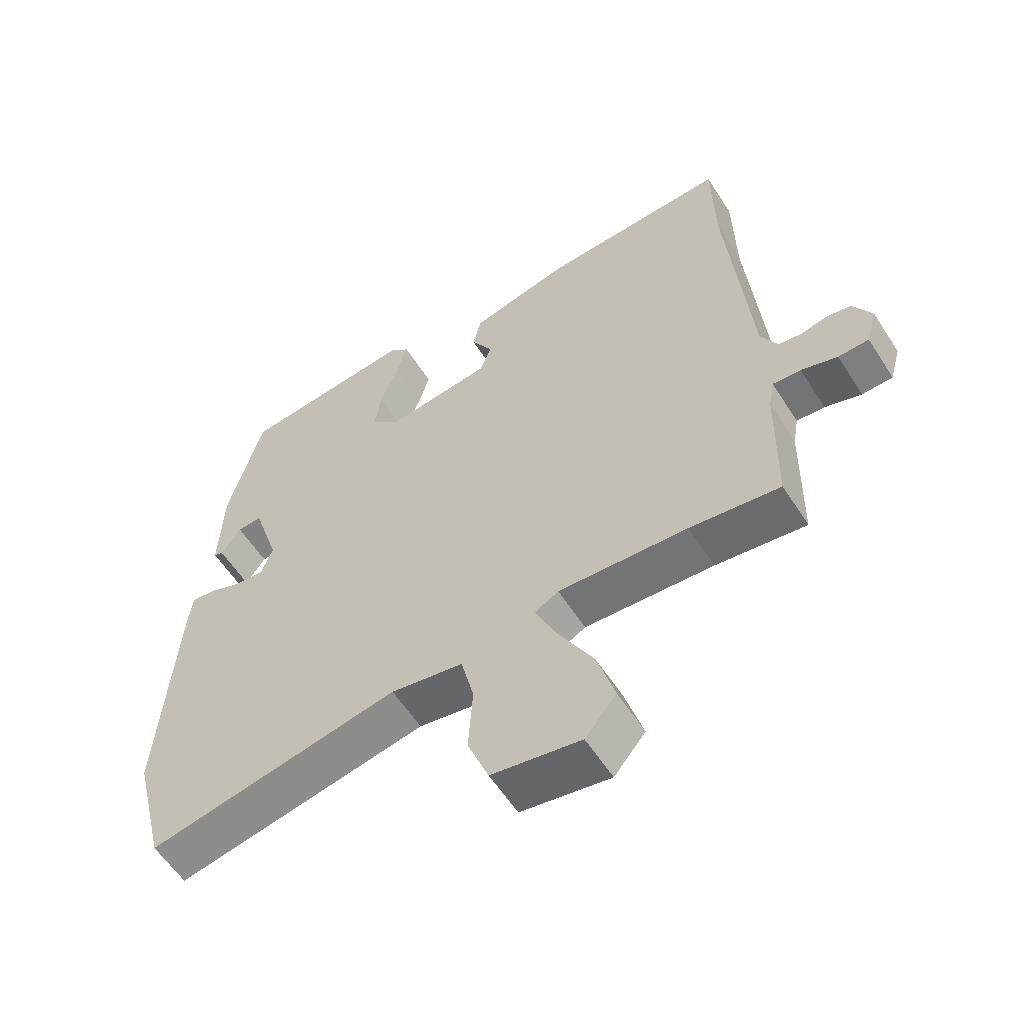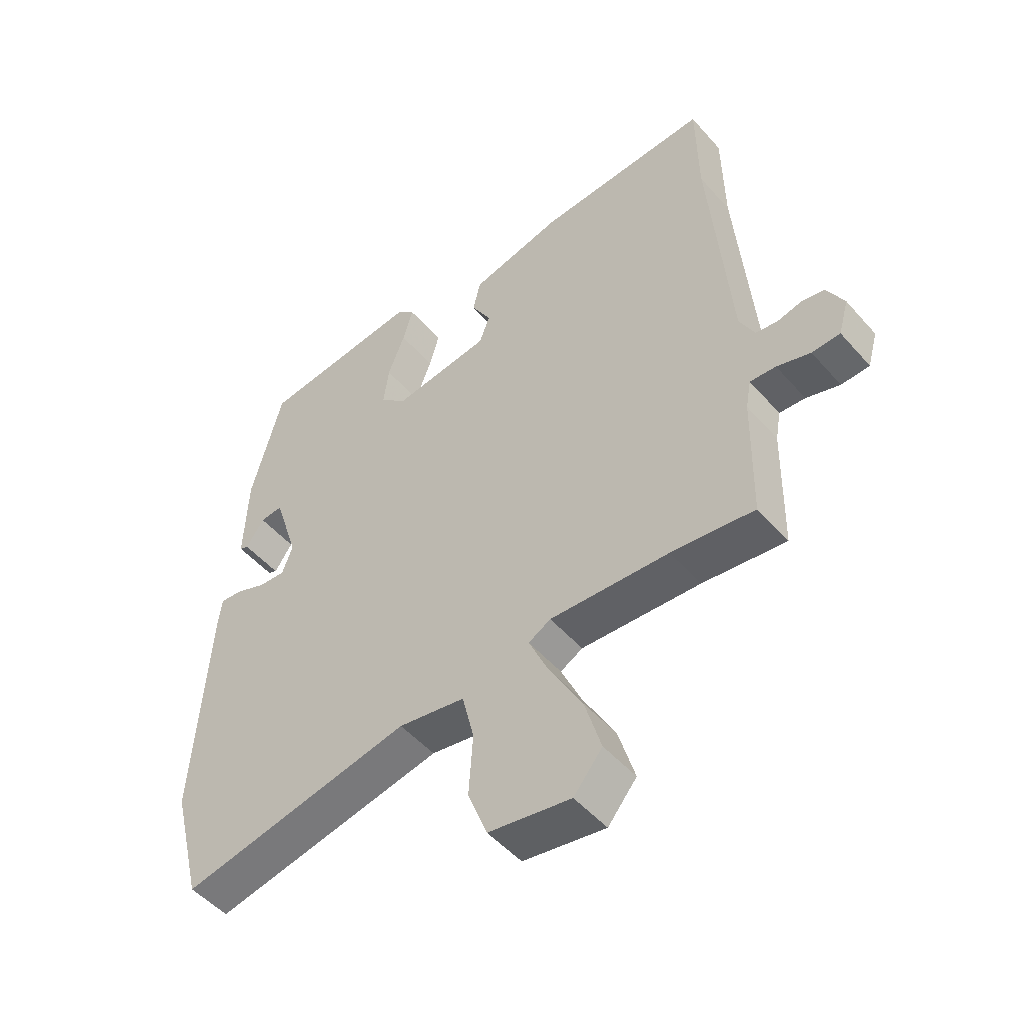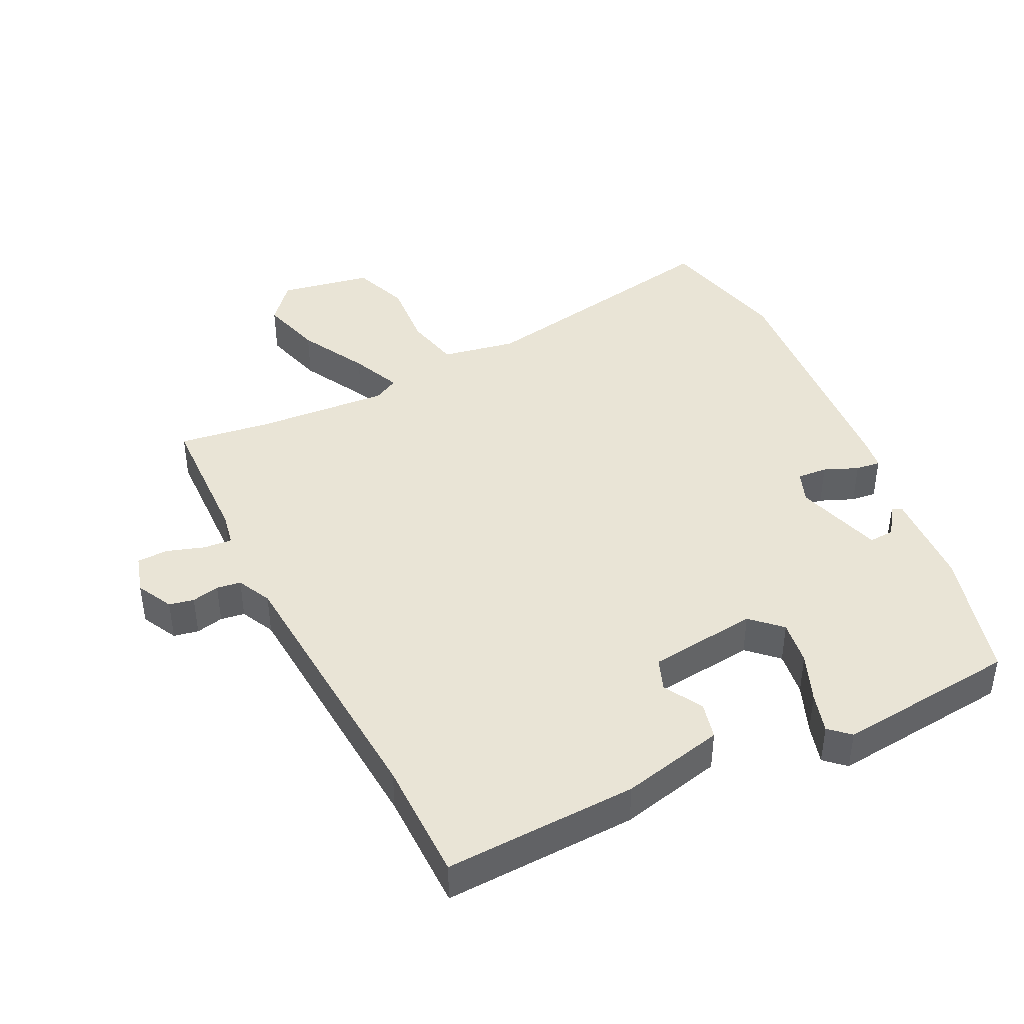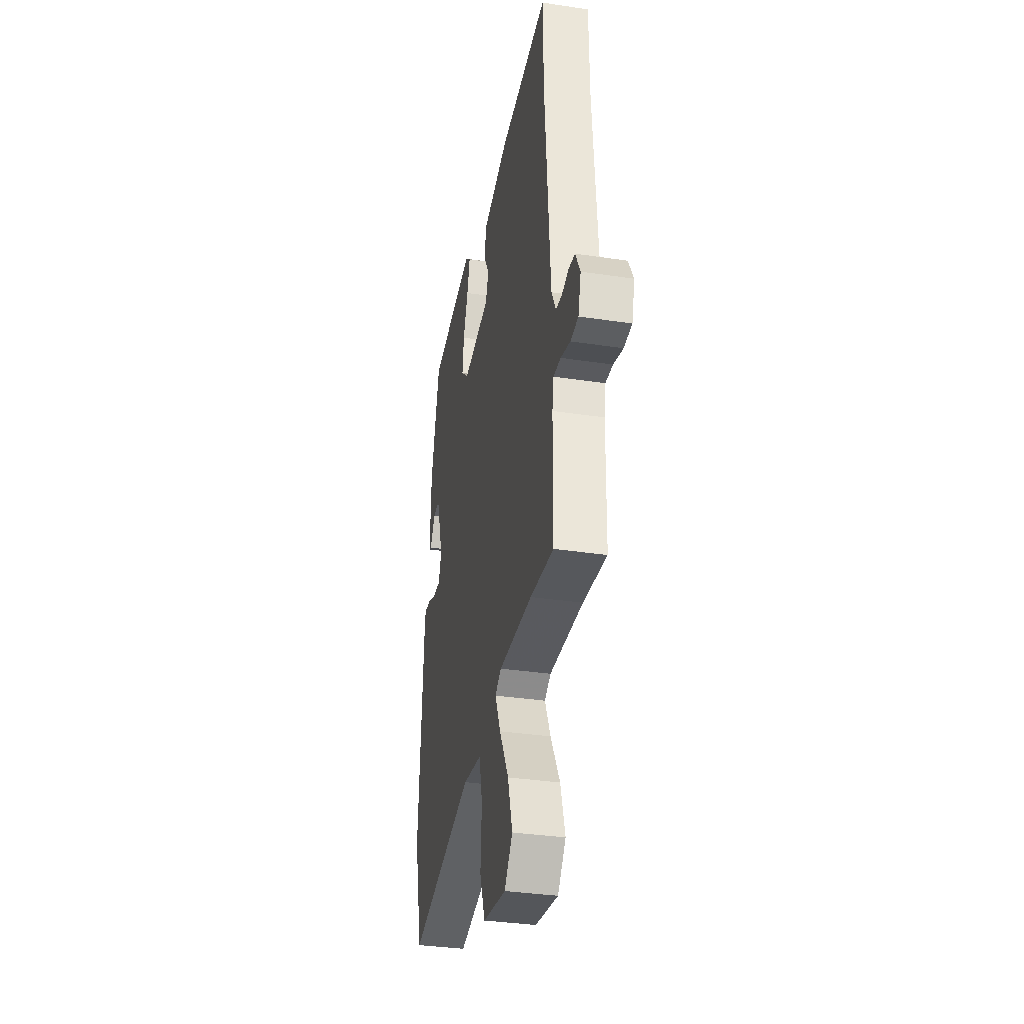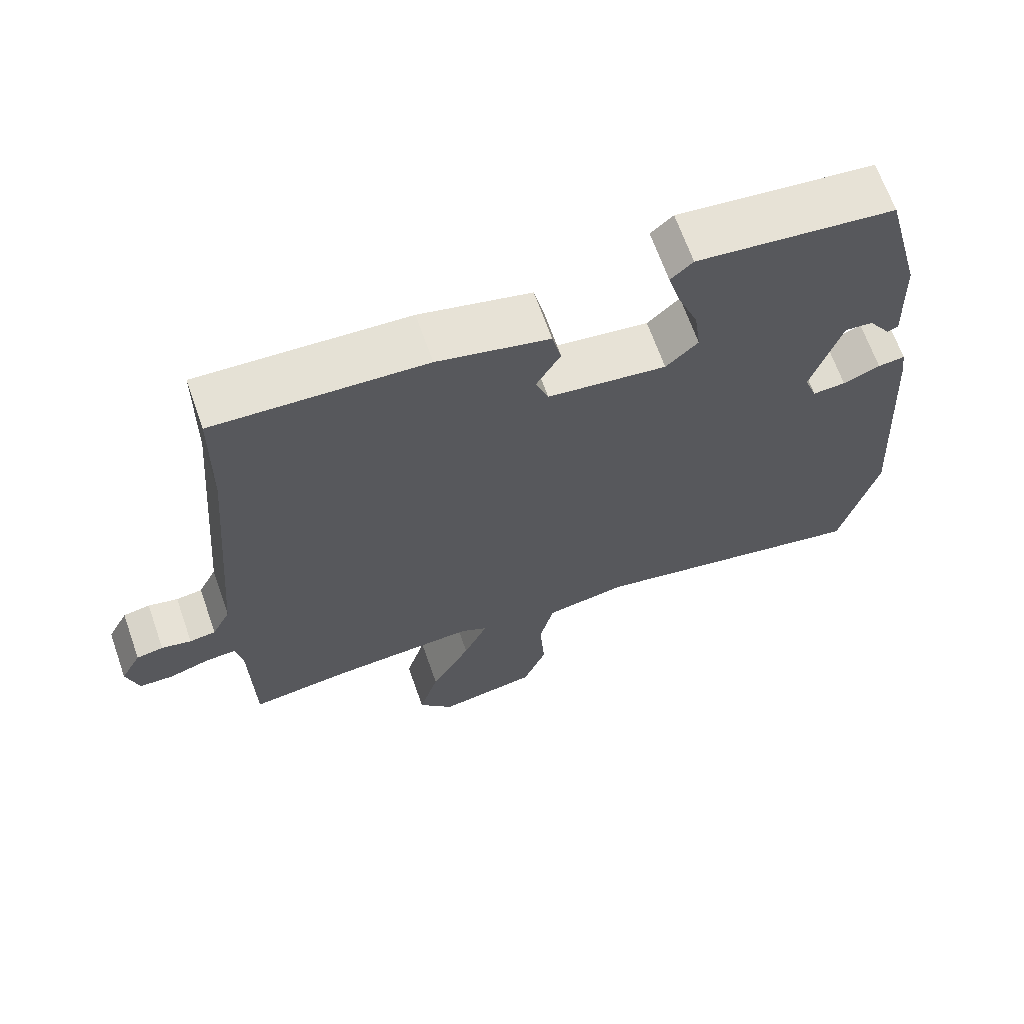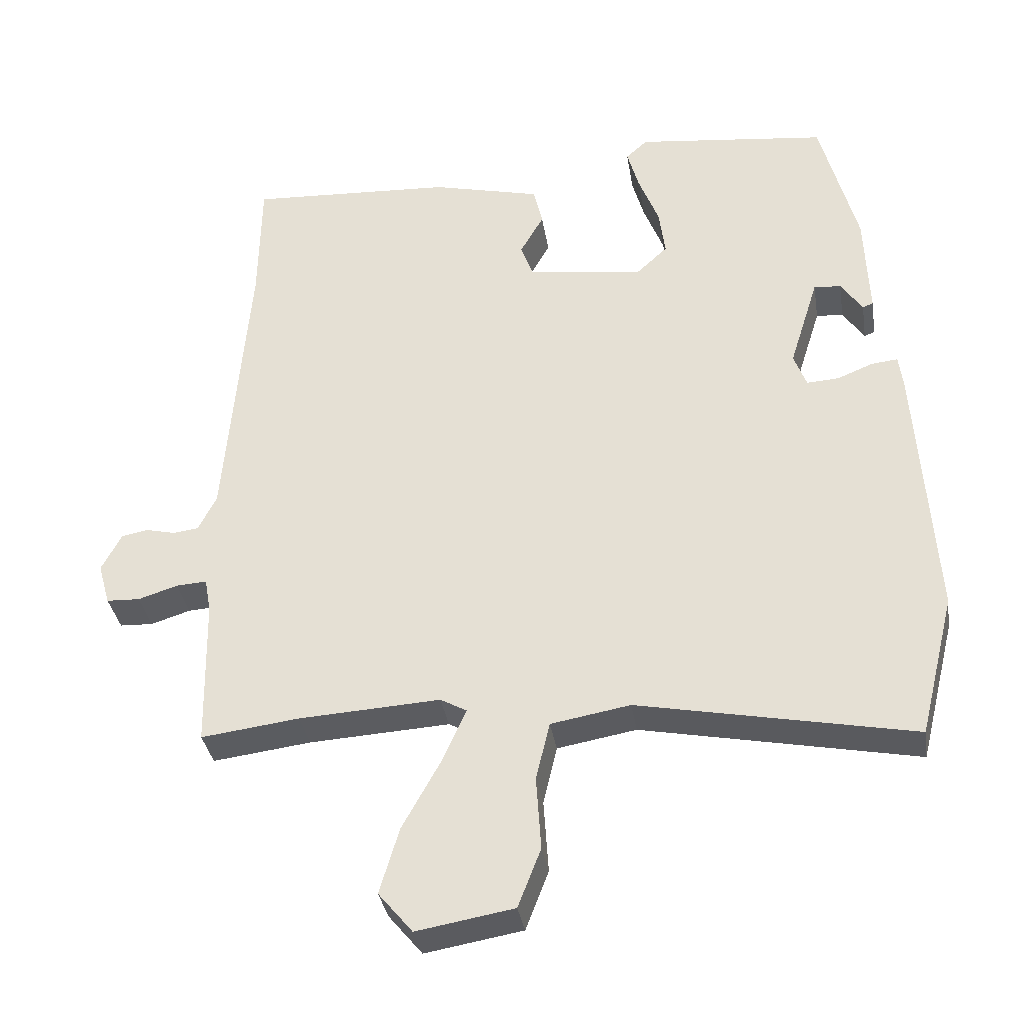
<metadata>
{"format":"obj","ext":"obj","renderer":"f3d","projection":"perspective","resolution":1024,"background":"white","views":[{"elev":-58.2,"azim":-147.6,"up":"+Z"},{"elev":-50.3,"azim":-140.4,"up":"+Z"},{"elev":42.5,"azim":-25.6,"up":"+Y"},{"elev":-35.1,"azim":-101.3,"up":"+Z"},{"elev":66.8,"azim":-19.4,"up":"+Z"},{"elev":-34.8,"azim":9.0,"up":"+Z"}]}
</metadata>
<code>
v -0.503 0.07 0.327
v -0.5 0.07 0.513
v -0.205 0.07 0.498
v -0.048 0.07 0.46
v -0.035 0.07 0.404
v -0.069 0.07 0.344
v -0.051 0.07 0.295
v 0.116 0.07 0.273
v 0.161 0.07 0.315
v 0.152 0.07 0.384
v 0.123 0.07 0.459
v 0.106 0.07 0.52
v 0.137 0.07 0.548
v 0.413 0.07 0.517
v 0.466 0.07 0.315
v 0.472 0.07 0.163
v 0.457 0.07 0.157
v 0.426 0.07 0.203
v 0.387 0.07 0.206
v 0.345 0.07 0.072
v 0.363 0.07 0.023
v 0.409 0.07 0.026
v 0.461 0.07 0.047
v 0.499 0.07 0.051
v 0.505 0.07 0.004
v 0.53 0.07 -0.381
v 0.479 0.07 -0.585
v 0.083 0.07 -0.507
v -0.031 0.07 -0.527
v -0.051 0.07 -0.611
v -0.044 0.07 -0.717
v -0.077 0.07 -0.802
v -0.217 0.07 -0.826
v -0.266 0.07 -0.767
v -0.238 0.07 -0.672
v -0.182 0.07 -0.571
v -0.148 0.07 -0.495
v -0.186 0.07 -0.474
v -0.389 0.07 -0.486
v -0.53 0.07 -0.504
v -0.534 0.07 -0.289
v -0.543 0.07 -0.239
v -0.587 0.07 -0.242
v -0.644 0.07 -0.26
v -0.692 0.07 -0.258
v -0.709 0.07 -0.198
v -0.68 0.07 -0.143
v -0.642 0.07 -0.136
v -0.6 0.07 -0.146
v -0.563 0.07 -0.141
v -0.537 0.07 -0.089
v -0.503 0 0.327
v -0.5 0 0.513
v -0.205 0 0.498
v -0.048 0 0.46
v -0.035 0 0.404
v -0.069 0 0.344
v -0.051 0 0.295
v 0.116 0 0.273
v 0.161 0 0.315
v 0.152 0 0.384
v 0.123 0 0.459
v 0.106 0 0.52
v 0.137 0 0.548
v 0.413 0 0.517
v 0.466 0 0.315
v 0.472 0 0.163
v 0.457 0 0.157
v 0.426 0 0.203
v 0.387 0 0.206
v 0.345 0 0.072
v 0.363 0 0.023
v 0.409 0 0.026
v 0.461 0 0.047
v 0.499 0 0.051
v 0.505 0 0.004
v 0.53 0 -0.381
v 0.479 0 -0.585
v 0.083 0 -0.507
v -0.031 0 -0.527
v -0.051 0 -0.611
v -0.044 0 -0.717
v -0.077 0 -0.802
v -0.217 0 -0.826
v -0.266 0 -0.767
v -0.238 0 -0.672
v -0.182 0 -0.571
v -0.148 0 -0.495
v -0.186 0 -0.474
v -0.389 0 -0.486
v -0.53 0 -0.504
v -0.534 0 -0.289
v -0.543 0 -0.239
v -0.587 0 -0.242
v -0.644 0 -0.26
v -0.692 0 -0.258
v -0.709 0 -0.198
v -0.68 0 -0.143
v -0.642 0 -0.136
v -0.6 0 -0.146
v -0.563 0 -0.141
v -0.537 0 -0.089
f 47 48 49
f 46 47 49
f 45 46 49
f 44 45 49
f 43 44 49
f 42 43 49 50
f 39 40 41
f 38 39 41 42
f 42 50 51
f 38 42 51
f 37 38 51
f 34 35 36
f 33 34 36
f 32 33 36
f 31 32 36
f 30 31 36
f 29 30 36 37
f 26 27 28
f 25 26 28
f 24 25 28
f 23 24 28
f 22 23 28
f 29 37 51
f 28 29 51
f 22 28 51
f 21 22 51
f 16 17 18
f 15 16 18
f 14 15 18
f 14 18 19
f 13 14 19
f 12 13 19
f 11 12 19
f 10 11 19
f 9 10 19 20
f 4 5 6
f 3 4 6
f 2 3 6
f 1 2 6
f 1 6 7
f 51 1 7 8
f 8 9 20 21
f 8 21 51
f 100 99 98
f 100 98 97
f 100 97 96
f 100 96 95
f 100 95 94
f 101 100 94 93
f 92 91 90
f 93 92 90 89
f 102 101 93
f 102 93 89
f 102 89 88
f 87 86 85
f 87 85 84
f 87 84 83
f 87 83 82
f 87 82 81
f 88 87 81 80
f 79 78 77
f 79 77 76
f 79 76 75
f 79 75 74
f 79 74 73
f 102 88 80
f 102 80 79
f 102 79 73
f 102 73 72
f 69 68 67
f 69 67 66
f 69 66 65
f 70 69 65
f 70 65 64
f 70 64 63
f 70 63 62
f 70 62 61
f 71 70 61 60
f 57 56 55
f 57 55 54
f 57 54 53
f 57 53 52
f 58 57 52
f 59 58 52 102
f 72 71 60 59
f 102 72 59
f 1 52 53 2
f 2 53 54 3
f 3 54 55 4
f 4 55 56 5
f 5 56 57 6
f 6 57 58 7
f 7 58 59 8
f 8 59 60 9
f 9 60 61 10
f 10 61 62 11
f 11 62 63 12
f 12 63 64 13
f 13 64 65 14
f 14 65 66 15
f 15 66 67 16
f 16 67 68 17
f 17 68 69 18
f 18 69 70 19
f 19 70 71 20
f 20 71 72 21
f 21 72 73 22
f 22 73 74 23
f 23 74 75 24
f 24 75 76 25
f 25 76 77 26
f 26 77 78 27
f 27 78 79 28
f 28 79 80 29
f 29 80 81 30
f 30 81 82 31
f 31 82 83 32
f 32 83 84 33
f 33 84 85 34
f 34 85 86 35
f 35 86 87 36
f 36 87 88 37
f 37 88 89 38
f 38 89 90 39
f 39 90 91 40
f 40 91 92 41
f 41 92 93 42
f 42 93 94 43
f 43 94 95 44
f 44 95 96 45
f 45 96 97 46
f 46 97 98 47
f 47 98 99 48
f 48 99 100 49
f 49 100 101 50
f 50 101 102 51
f 51 102 52 1

</code>
